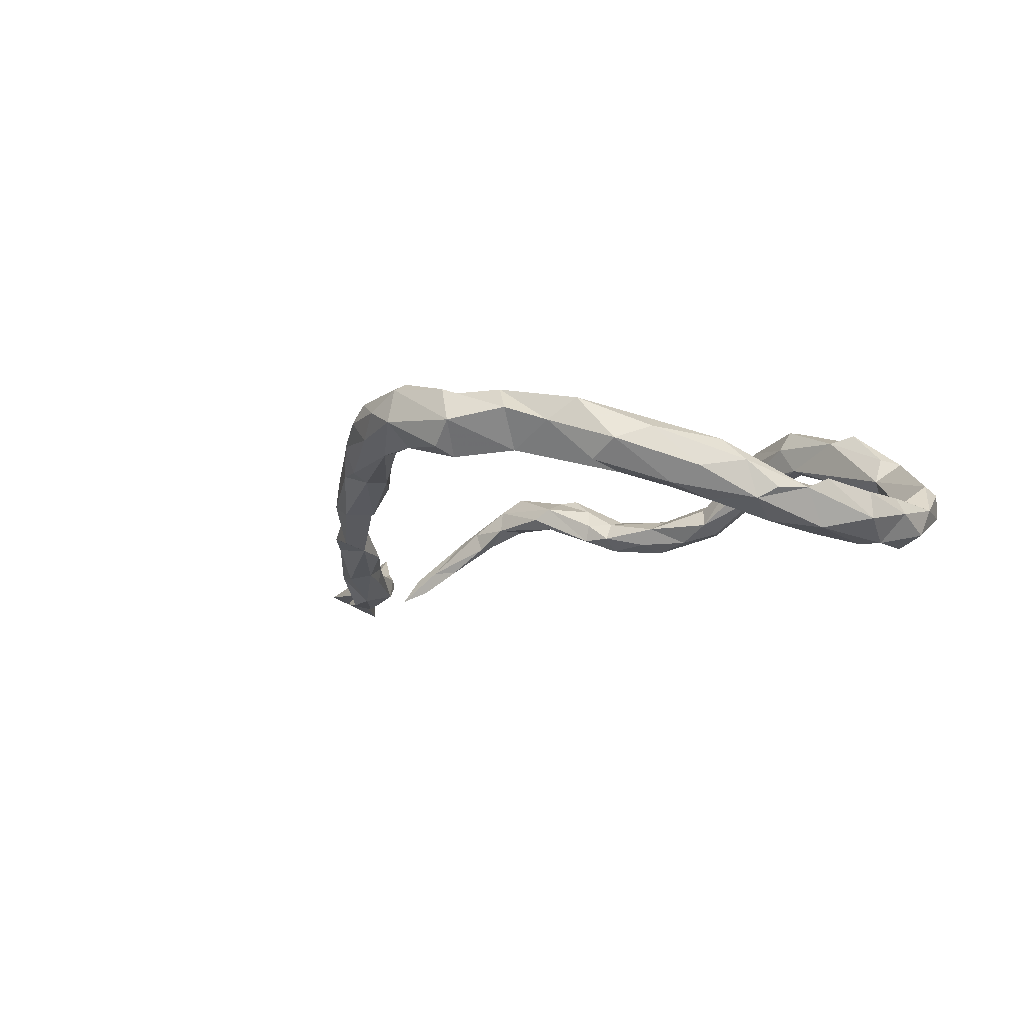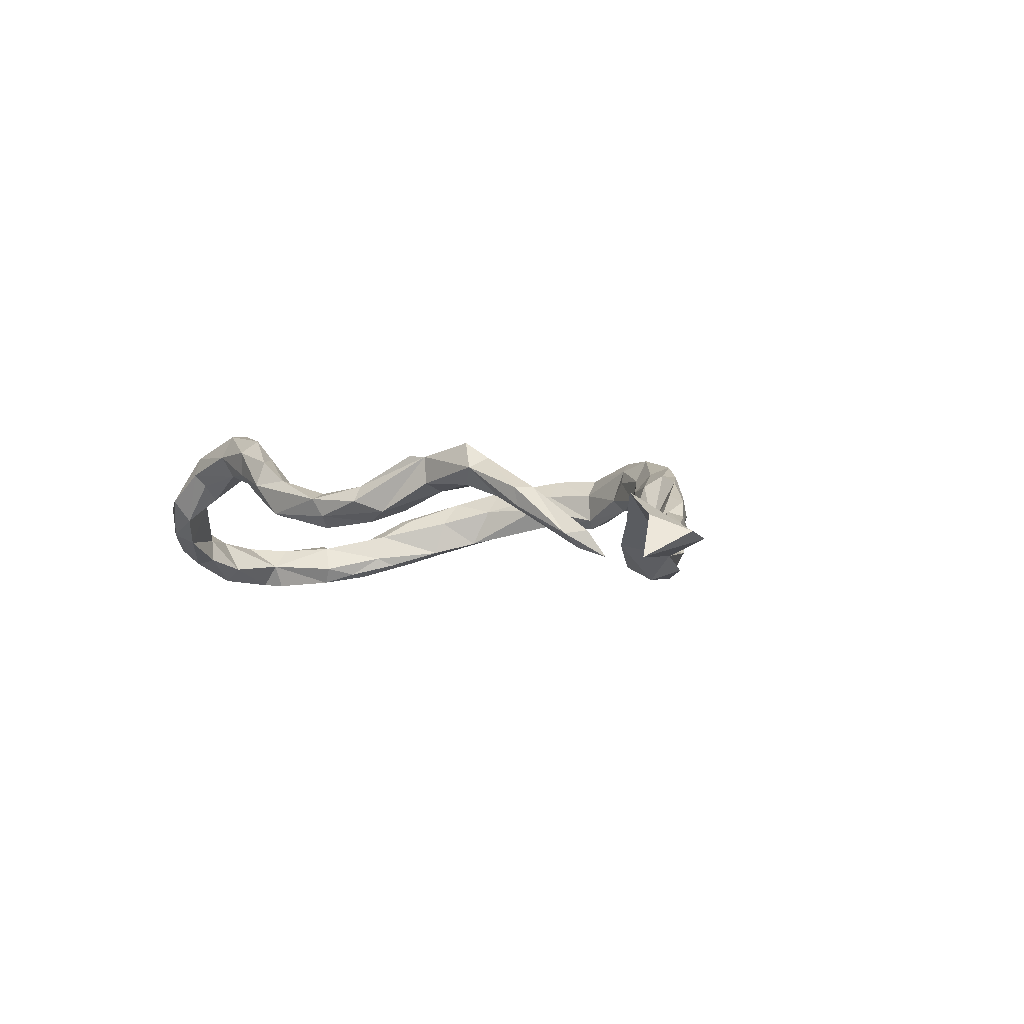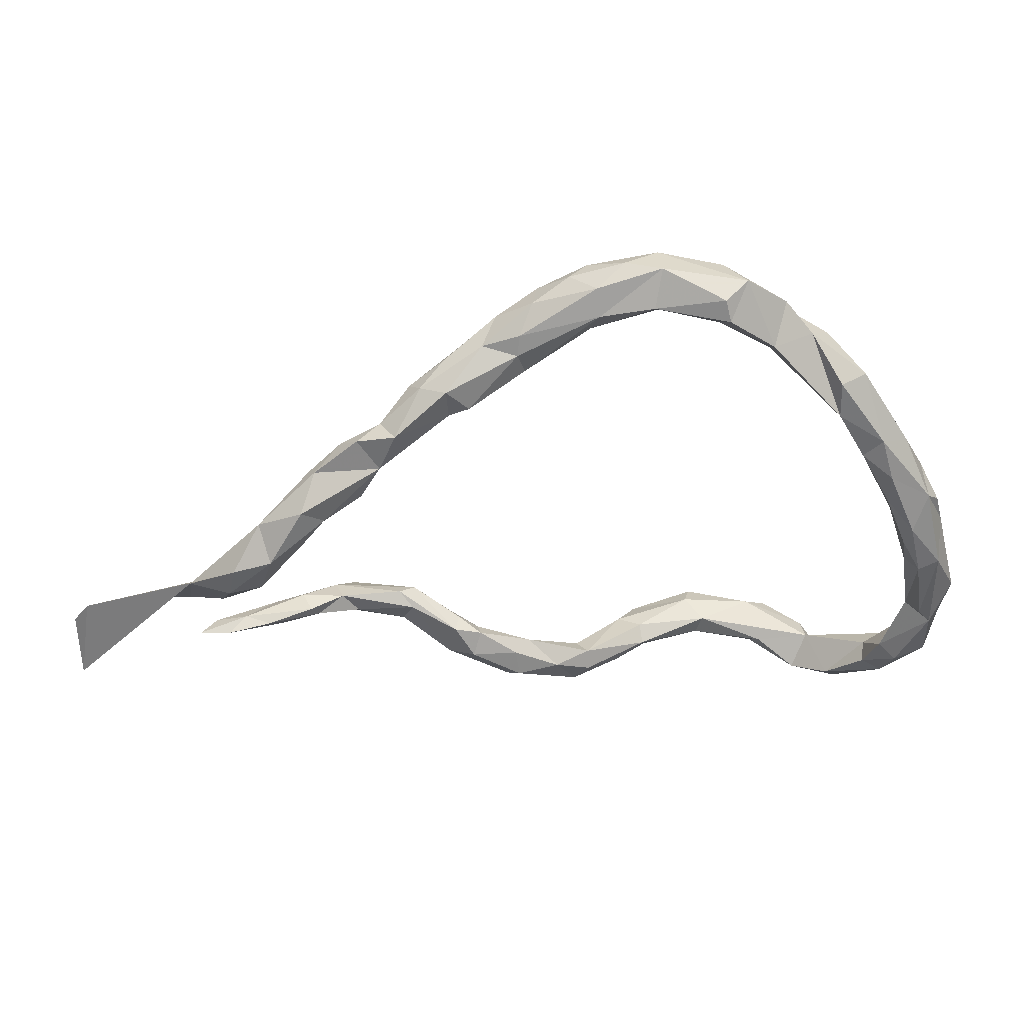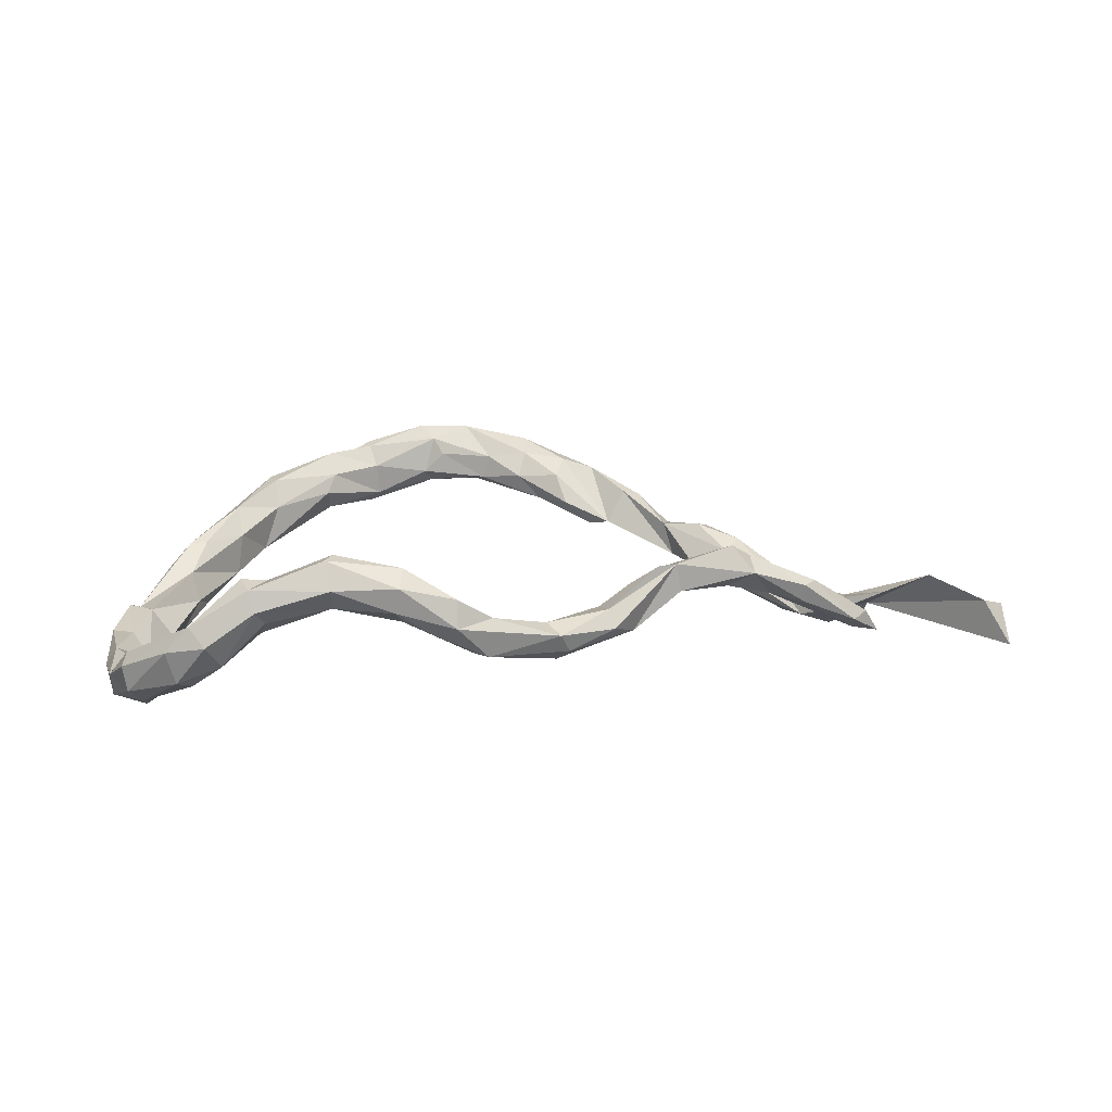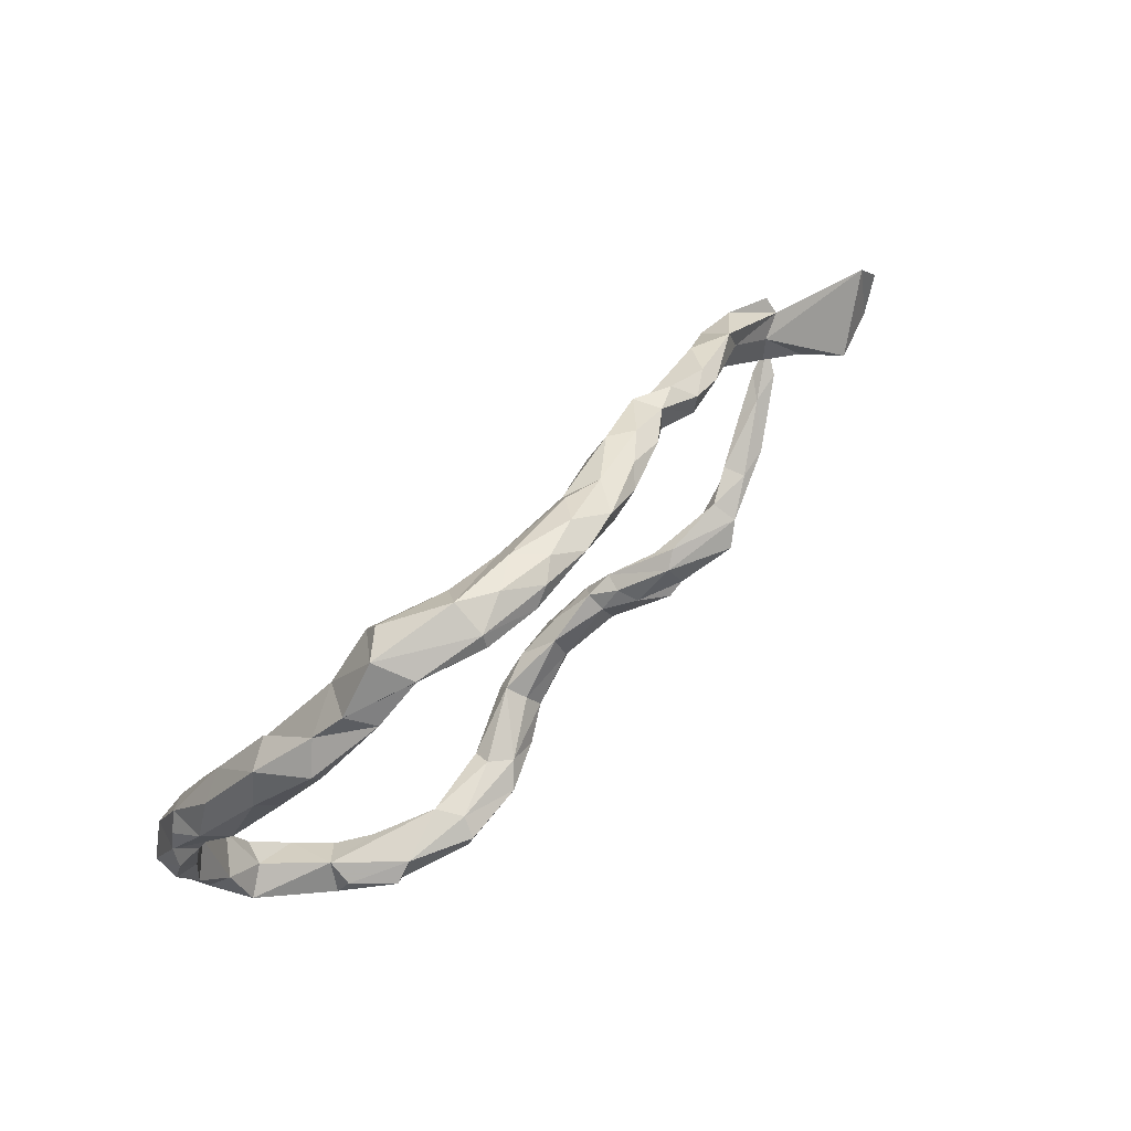
<metadata>
{"format":"obj","ext":"obj","renderer":"f3d","projection":"perspective","resolution":1024,"background":"white","views":[{"elev":-12.6,"azim":-129.8,"up":"+Z"},{"elev":-1.3,"azim":59.1,"up":"+Z"},{"elev":44.5,"azim":173.9,"up":"+Y"},{"elev":20.0,"azim":-1.7,"up":"+Z"},{"elev":72.6,"azim":-43.4,"up":"+Y"}]}
</metadata>
<code>
v 0.8533 -0.05832 -0.04868
v 0.8807 -0.102 -0.0368
v 0.6662 0.007663 -0.07625
v 0.8773 -0.1932 -0.07742
v 0.6647 0.03127 -0.1004
v 0.5881 0.06517 -0.1152
v 0.5402 0.1301 -0.07113
v 0.8373 -0.1538 -0.01075
v 0.6236 -0.001398 -0.05652
v 0.5517 0.07665 -0.06348
v 0.5253 0.08049 -0.1159
v 0.5995 0.01749 -0.1173
v 0.3318 0.2255 -0.05738
v 0.4403 0.2079 -0.03716
v 0.6171 -0.05719 -0.05762
v 0.61 -0.04741 -0.04495
v 0.4677 0.1625 -0.0872
v 0.3938 0.2378 -0.003085
v 0.6615 -0.1173 -0.07807
v 0.5108 0.06579 -0.0561
v 0.4503 0.1897 -0.01483
v 0.6772 -0.08674 -0.01845
v 0.7443 -0.1264 0.02665
v 0.3666 0.2692 -0.03468
v 0.3257 0.2857 -0.01358
v 0.5461 0.004629 -0.09572
v 0.3778 0.214 0.006156
v 0.4551 0.09675 -0.05932
v 0.4677 0.09167 -0.08495
v 0.6137 -0.1412 -0.06209
v 0.257 0.3453 -8e-05
v 0.3036 0.2898 -0.05432
v 0.43 0.1394 -0.08247
v 0.4253 0.1526 -0.02598
v 0.2119 0.2941 -0.01484
v 0.3152 0.2431 -0.00198
v 0.2729 0.3253 0.02996
v 0.3657 0.165 -0.0575
v 0.2425 0.3136 0.03994
v 0.6361 -0.1375 -0.03314
v 0.2158 0.3505 -0.02224
v 0.1828 0.3693 0.0716
v 0.151 0.399 0.03193
v 0.2135 0.3685 0.03927
v 0.1786 0.314 -0.02439
v 0.6122 -0.1665 -0.03828
v 0.1236 0.4158 0.08408
v 0.08975 0.4219 0.0237
v 0.1282 0.3793 0.08616
v 0.09487 0.3892 0.01196
v 0.5445 -0.1654 -0.0244
v 0.05205 0.4501 0.1081
v 0.06532 0.4578 0.06165
v 0.537 -0.1815 0.04048
v 0.5845 -0.1451 -0.02175
v 0.001993 0.4872 0.08697
v 0.08154 0.354 0.01494
v -0.03079 0.4868 0.1144
v -0.04167 0.4479 0.02679
v 0.1135 0.3445 0.06423
v 0.1308 0.3133 0.01853
v 0.05309 0.4024 0.09217
v 0.4571 -0.2041 0.02647
v 0.04152 0.3709 0.05436
v 0.4694 -0.1817 0.01814
v -0.03861 0.4902 0.04779
v -0.02947 0.4147 0.03974
v -0.0165 0.4151 0.08087
v 0.5191 -0.2016 0.008457
v -0.08863 0.5118 0.08267
v -0.1473 0.5058 0.1117
v -0.1085 0.4396 0.08038
v -0.06115 0.4711 0.127
v 0.4832 -0.18 0.05338
v 0.427 -0.2438 0.07707
v -0.1457 0.5179 0.05326
v -0.1309 0.462 0.02052
v 0.5177 -0.2072 0.04089
v -0.1514 0.4857 0.1241
v -0.125 0.4562 0.1064
v 0.3841 -0.2254 0.04854
v -0.2834 0.4977 0.03256
v 0.4115 -0.1898 0.05245
v 0.4219 -0.2033 0.09465
v -0.2338 0.4412 0.001001
v 0.285 -0.2211 0.03932
v -0.1426 0.442 0.04362
v -0.2418 0.4887 -0.003528
v -0.2517 0.4662 0.0891
v -0.2391 0.4399 0.05598
v -0.2544 0.4856 0.09294
v 0.3883 -0.2282 0.1214
v 0.3067 -0.1979 0.06021
v 0.2935 -0.2593 0.1006
v -0.2489 0.4551 -0.01779
v 0.2784 -0.2114 0.0801
v 0.3017 -0.2607 0.05288
v -0.3283 0.3902 -0.01116
v -0.3556 0.4354 0.04944
v -0.3254 0.4193 0.08873
v 0.2639 -0.2746 0.1027
v -0.3157 0.3844 0.05607
v 0.2088 -0.2545 0.005949
v -0.3295 0.3584 0.02673
v -0.4003 0.381 0.02809
v 0.2214 -0.3071 0.003553
v 0.2003 -0.2541 0.03757
v 0.1626 -0.2693 0.006363
v 0.2168 -0.2695 0.07135
v 0.1654 -0.2856 0.03771
v -0.4243 0.32 0.0661
v 0.1785 -0.33 0.04977
v 0.1772 -0.3059 -0.01393
v -0.4432 0.3204 -0.03715
v -0.49 0.3158 -0.008852
v -0.4377 0.3496 0.06343
v -0.4192 0.2871 0.02244
v 0.1889 -0.3477 0.02262
v 0.09324 -0.3565 -0.02488
v -0.4435 0.2616 -0.04981
v 0.09897 -0.3119 -0.01165
v 0.07709 -0.3569 0.0388
v 0.1002 -0.3893 0.02821
v 0.1136 -0.3759 -0.003521
v 0.07124 -0.3105 0.01674
v -0.4783 0.204 -0.004237
v -0.4877 0.2453 0.03861
v 0.02102 -0.3534 -0.01413
v -0.5179 0.218 -0.07354
v -0.5655 0.1981 -0.0507
v -0.4866 0.1869 -0.07074
v -0.5188 0.2576 0.01453
v -0.02455 -0.3661 0.04683
v -0.5571 0.09078 -0.03454
v -0.04063 -0.351 0.0127
v -0.5371 0.1512 0.002485
v -0.00872 -0.4004 0.06471
v -0.04055 -0.3826 -0.002452
v -0.06521 -0.414 0.102
v -0.06398 -0.4306 0.05768
v -0.5358 0.1512 -0.09469
v -0.1529 -0.3869 0.05461
v -0.5668 0.1469 0.001216
v -0.1144 -0.3767 0.11
v -0.5344 0.1017 -0.09898
v -0.01561 -0.4127 0.00273
v -0.5779 0.05068 -0.1249
v -0.104 -0.4131 0.04207
v -0.545 0.07088 -0.08329
v -0.6053 0.1067 -0.09898
v -0.6029 0.1273 -0.0372
v -0.1495 -0.3917 0.147
v -0.1518 -0.3674 0.08343
v -0.5677 0.01828 -0.1197
v -0.6288 0.08056 -0.08074
v -0.5972 -0.03457 -0.1378
v -0.644 0.02596 -0.0759
v -0.1611 -0.4209 0.08152
v -0.5792 -0.03626 -0.1065
v -0.2616 -0.4208 0.1199
v -0.2735 -0.3631 0.08281
v -0.1546 -0.4236 0.1242
v -0.6148 -0.02498 -0.06132
v -0.6315 -0.02034 -0.1352
v -0.2468 -0.3551 0.1285
v -0.6542 -0.01321 -0.05695
v -0.2621 -0.397 0.08206
v -0.5994 -0.1571 -0.1013
v -0.6694 -0.1025 -0.06932
v -0.26 -0.3714 0.1634
v -0.6112 -0.1374 -0.1448
v -0.2717 -0.3947 0.1621
v -0.6339 -0.1668 -0.1427
v -0.4653 -0.3728 0.02724
v -0.3663 -0.3654 0.1193
v -0.3659 -0.4151 0.06555
v -0.6729 -0.1027 -0.1149
v -0.5634 -0.2611 -0.107
v -0.6323 -0.1174 -0.06691
v -0.3908 -0.4179 0.1222
v -0.3775 -0.3873 0.03829
v -0.6468 -0.1977 -0.06222
v -0.5873 -0.2758 -0.1319
v -0.6071 -0.2744 -0.04953
v -0.5551 -0.3245 -0.04484
v -0.5439 -0.3266 -0.08634
v -0.3807 -0.4311 0.08816
v -0.4895 -0.3944 -0.04933
v -0.6666 -0.1958 -0.09349
v -0.4049 -0.3872 0.1303
v -0.4362 -0.4225 -0.004077
v -0.51 -0.4248 -0.03238
v -0.4657 -0.3889 0.07205
v -0.6435 -0.2667 -0.118
v -0.5782 -0.3466 -0.09456
v -0.4592 -0.4464 0.03613
v -0.4866 -0.4199 0.063
v -0.5979 -0.3742 -0.06602
v -0.6413 -0.2968 -0.06895
v -0.5255 -0.4251 0.02098
v -0.6012 -0.3407 -0.01135
v -0.6067 -0.3642 -0.02636
f 8 23 3
f 22 3 23
f 65 74 55
f 54 55 74
f 51 65 55
f 83 74 65
f 83 65 63
f 51 63 65
f 81 83 63
f 81 63 75
f 69 75 63
f 97 81 75
f 96 93 103
f 86 103 93
f 107 96 103
f 84 93 96
f 9 22 23
f 84 54 74
f 40 55 54
f 84 74 83
f 93 84 83
f 86 83 81
f 75 84 92
f 96 92 84
f 78 54 84
f 46 54 78
f 75 78 84
f 69 78 75
f 93 83 86
f 97 86 81
f 106 86 97
f 94 75 92
f 94 97 75
f 94 92 96
f 109 94 96
f 106 97 94
f 112 94 101
f 109 101 94
f 109 96 107
f 110 109 107
f 112 101 109
f 120 131 129
f 141 129 131
f 114 120 129
f 145 141 131
f 150 129 141
f 3 1 4
f 2 4 1
f 8 4 2
f 200 192 196
f 191 196 192
f 197 200 196
f 198 192 200
f 188 191 192
f 187 196 191
f 195 192 198
f 202 198 200
f 188 192 195
f 194 195 198
f 186 188 195
f 198 202 199
f 201 199 202
f 194 198 199
f 189 194 199
f 183 195 194
f 174 191 188
f 181 191 174
f 185 174 188
f 186 185 188
f 183 186 195
f 178 185 186
f 178 186 183
f 184 185 178
f 173 178 183
f 173 183 194
f 173 194 189
f 182 189 199
f 177 173 189
f 168 178 173
f 171 168 173
f 156 168 171
f 164 171 173
f 138 135 128
f 125 128 135
f 146 138 128
f 142 135 138
f 146 124 123
f 118 123 124
f 140 146 123
f 119 124 146
f 113 124 119
f 128 119 146
f 148 138 146
f 122 125 133
f 135 133 125
f 137 122 133
f 110 125 122
f 121 128 125
f 144 133 135
f 108 121 125
f 119 128 121
f 112 123 118
f 106 118 124
f 113 119 121
f 106 124 113
f 108 113 121
f 94 118 106
f 103 106 113
f 103 113 108
f 110 108 125
f 86 106 103
f 107 103 108
f 55 40 19
f 46 19 40
f 30 55 19
f 46 30 19
f 51 55 30
f 69 30 46
f 8 3 4
f 54 46 40
f 184 178 168
f 182 184 168
f 189 182 169
f 179 169 182
f 177 189 169
f 52 49 47
f 42 47 49
f 53 52 47
f 62 49 52
f 87 72 80
f 68 80 72
f 90 87 80
f 67 72 87
f 100 99 105
f 98 105 99
f 116 100 105
f 111 102 100
f 90 100 102
f 85 102 104
f 117 104 102
f 111 100 116
f 117 102 111
f 127 111 116
f 70 56 66
f 53 66 56
f 76 70 66
f 58 56 70
f 52 53 56
f 48 66 53
f 58 52 56
f 73 52 58
f 43 53 47
f 73 62 52
f 60 49 62
f 59 76 66
f 71 70 76
f 71 58 70
f 73 58 71
f 79 73 71
f 68 62 73
f 80 68 73
f 64 62 68
f 79 80 73
f 67 68 72
f 91 71 82
f 76 82 71
f 99 91 82
f 79 71 91
f 88 82 76
f 89 79 91
f 89 80 79
f 90 80 89
f 100 90 89
f 99 89 91
f 100 89 99
f 166 177 169
f 161 181 174
f 168 179 182
f 163 179 168
f 164 173 177
f 156 171 164
f 159 168 156
f 147 156 164
f 163 168 159
f 149 163 159
f 154 159 156
f 157 164 177
f 166 157 177
f 150 164 157
f 158 148 140
f 146 140 148
f 162 158 140
f 142 148 158
f 138 148 142
f 167 142 158
f 149 159 154
f 147 154 156
f 139 140 137
f 123 137 140
f 144 139 137
f 162 140 139
f 142 153 135
f 144 135 153
f 161 153 142
f 122 137 123
f 112 122 123
f 164 150 147
f 141 147 150
f 145 154 147
f 145 149 154
f 155 150 157
f 151 150 155
f 133 144 137
f 152 139 144
f 131 149 145
f 141 145 147
f 165 144 153
f 122 112 110
f 109 110 112
f 94 112 118
f 108 110 107
f 47 44 43
f 31 43 44
f 42 44 47
f 127 117 111
f 126 117 127
f 132 127 116
f 115 132 116
f 143 127 132
f 196 180 197
f 190 197 180
f 187 180 196
f 38 33 28
f 29 28 33
f 34 38 28
f 13 33 38
f 9 1 3
f 23 1 9
f 10 3 7
f 6 7 3
f 21 10 7
f 9 3 10
f 187 176 167
f 181 167 176
f 160 187 167
f 191 176 187
f 190 193 197
f 174 197 193
f 175 193 190
f 175 190 180
f 17 14 7
f 21 7 14
f 11 17 7
f 13 14 17
f 20 9 10
f 16 22 9
f 23 8 1
f 2 1 8
f 13 17 33
f 11 33 17
f 36 13 38
f 29 33 11
f 26 29 11
f 28 20 34
f 21 34 20
f 26 20 28
f 26 28 29
f 105 115 116
f 130 132 115
f 114 115 105
f 120 104 117
f 126 120 117
f 98 104 120
f 85 104 98
f 105 98 120
f 82 98 99
f 95 85 98
f 90 102 85
f 82 95 98
f 77 85 95
f 88 95 82
f 88 77 95
f 87 85 77
f 64 61 60
f 35 60 61
f 62 64 60
f 57 61 64
f 45 61 57
f 67 57 64
f 45 35 61
f 49 60 35
f 50 45 57
f 41 45 50
f 59 50 57
f 48 50 59
f 67 59 57
f 39 36 37
f 25 37 36
f 42 39 37
f 13 36 39
f 35 13 39
f 42 35 39
f 136 126 127
f 129 115 114
f 31 37 25
f 27 25 36
f 12 3 15
f 22 15 3
f 26 12 15
f 5 3 12
f 6 3 5
f 6 5 12
f 11 6 12
f 7 6 11
f 26 11 12
f 163 149 134
f 131 134 149
f 157 163 134
f 161 165 153
f 152 144 165
f 151 155 157
f 175 165 161
f 150 130 129
f 115 129 130
f 151 130 150
f 143 151 157
f 170 152 165
f 162 139 152
f 143 157 134
f 166 163 157
f 179 163 166
f 175 170 165
f 172 170 175
f 172 152 170
f 172 162 152
f 160 162 172
f 180 172 175
f 160 172 180
f 24 14 13
f 18 21 14
f 20 10 21
f 13 32 24
f 25 24 32
f 18 24 25
f 31 25 32
f 36 38 34
f 160 180 187
f 202 200 197
f 175 174 193
f 202 197 201
f 174 201 197
f 185 201 174
f 184 201 185
f 184 199 201
f 182 199 184
f 181 176 191
f 51 69 63
f 46 78 69
f 30 69 51
f 16 15 22
f 26 15 16
f 20 16 9
f 20 26 16
f 43 31 41
f 32 41 31
f 50 43 41
f 35 45 41
f 50 48 43
f 53 43 48
f 44 37 31
f 42 37 44
f 161 167 181
f 166 169 179
f 167 161 142
f 160 158 162
f 160 167 158
f 174 175 161
f 143 136 127
f 134 136 143
f 134 126 136
f 131 126 134
f 151 143 132
f 131 120 126
f 151 132 130
f 105 120 114
f 32 35 41
f 27 21 18
f 25 27 18
f 34 21 27
f 24 18 14
f 34 27 36
f 13 35 32
f 85 87 90
f 77 59 67
f 68 67 64
f 49 35 42
f 59 66 48
f 77 76 59
f 88 76 77
f 87 77 67

</code>
